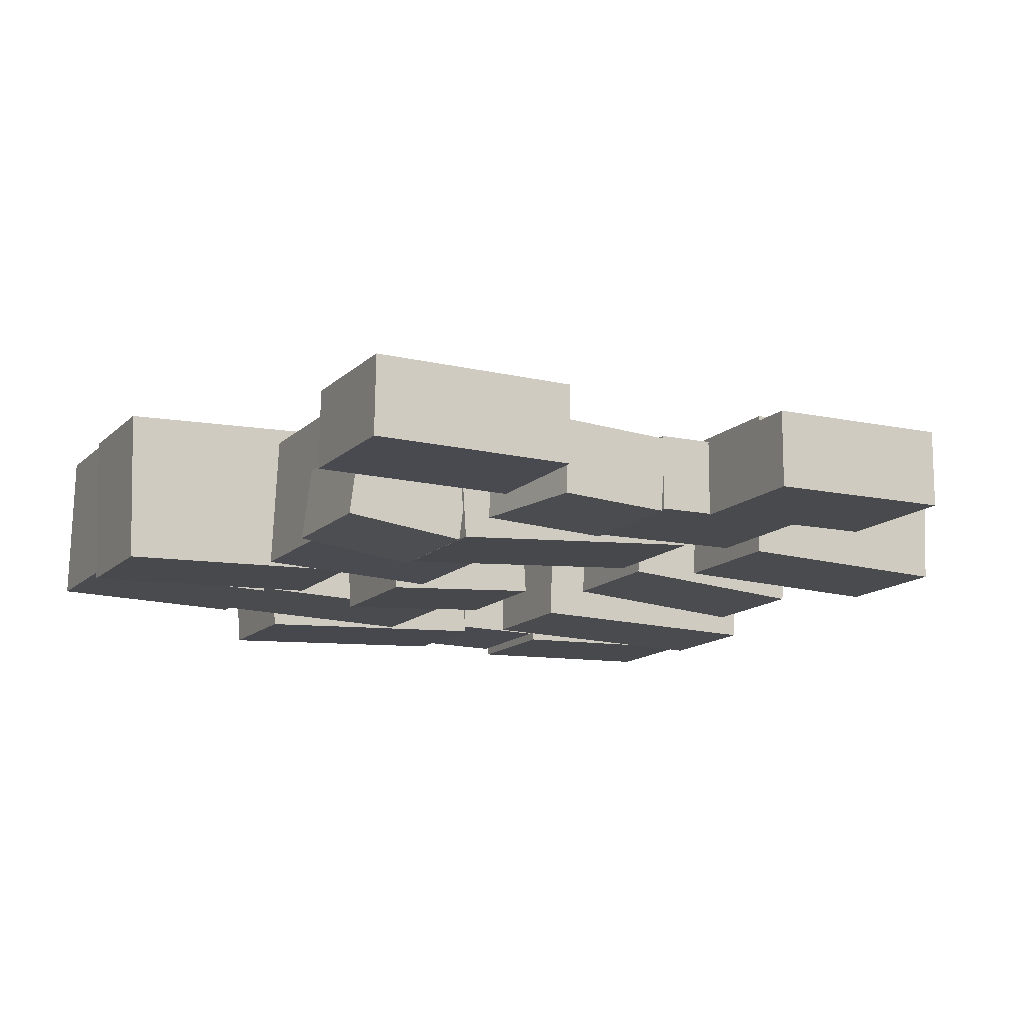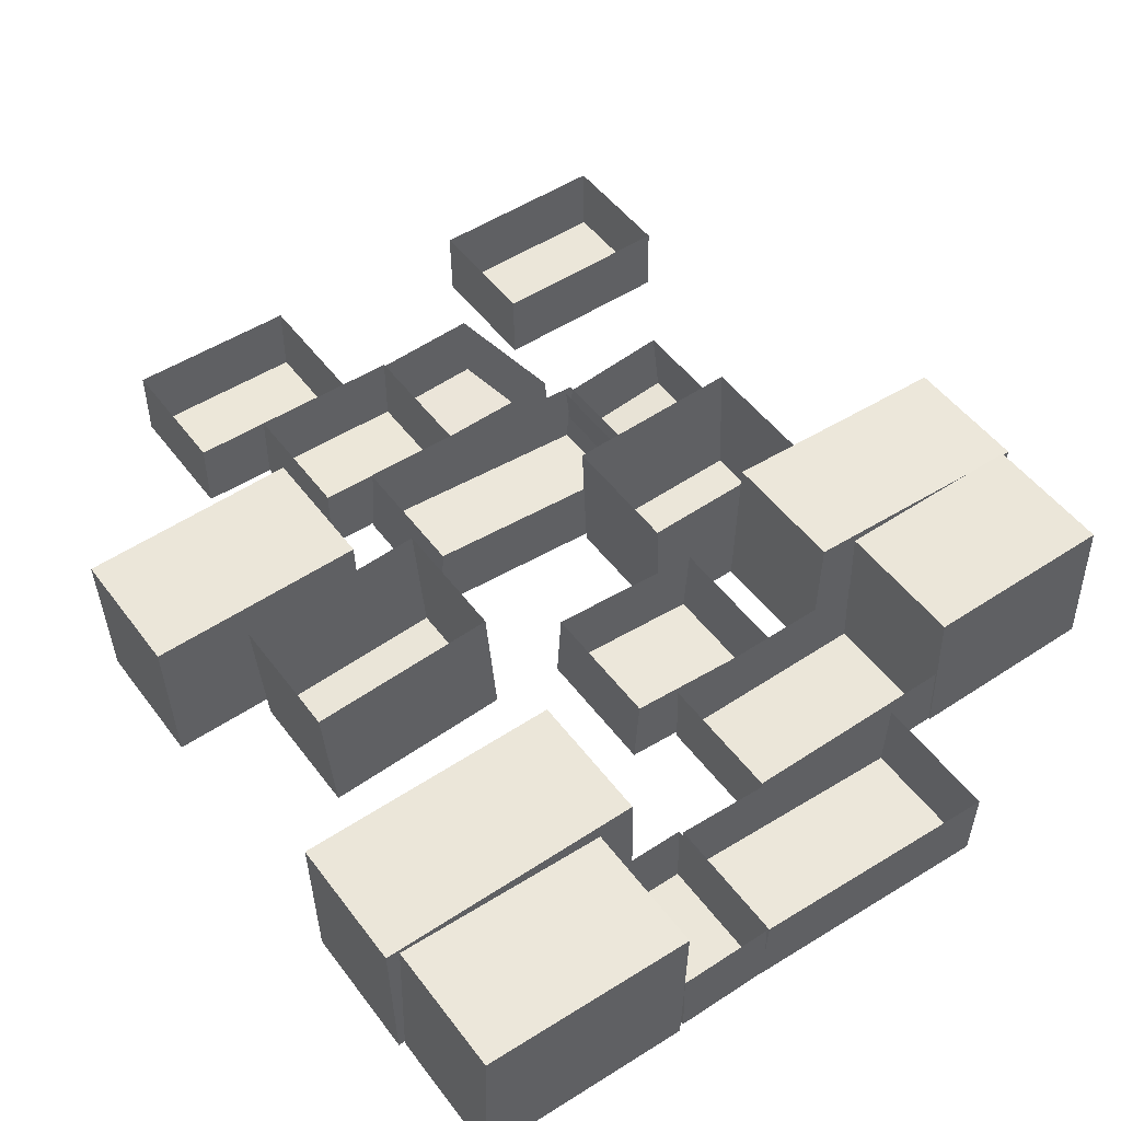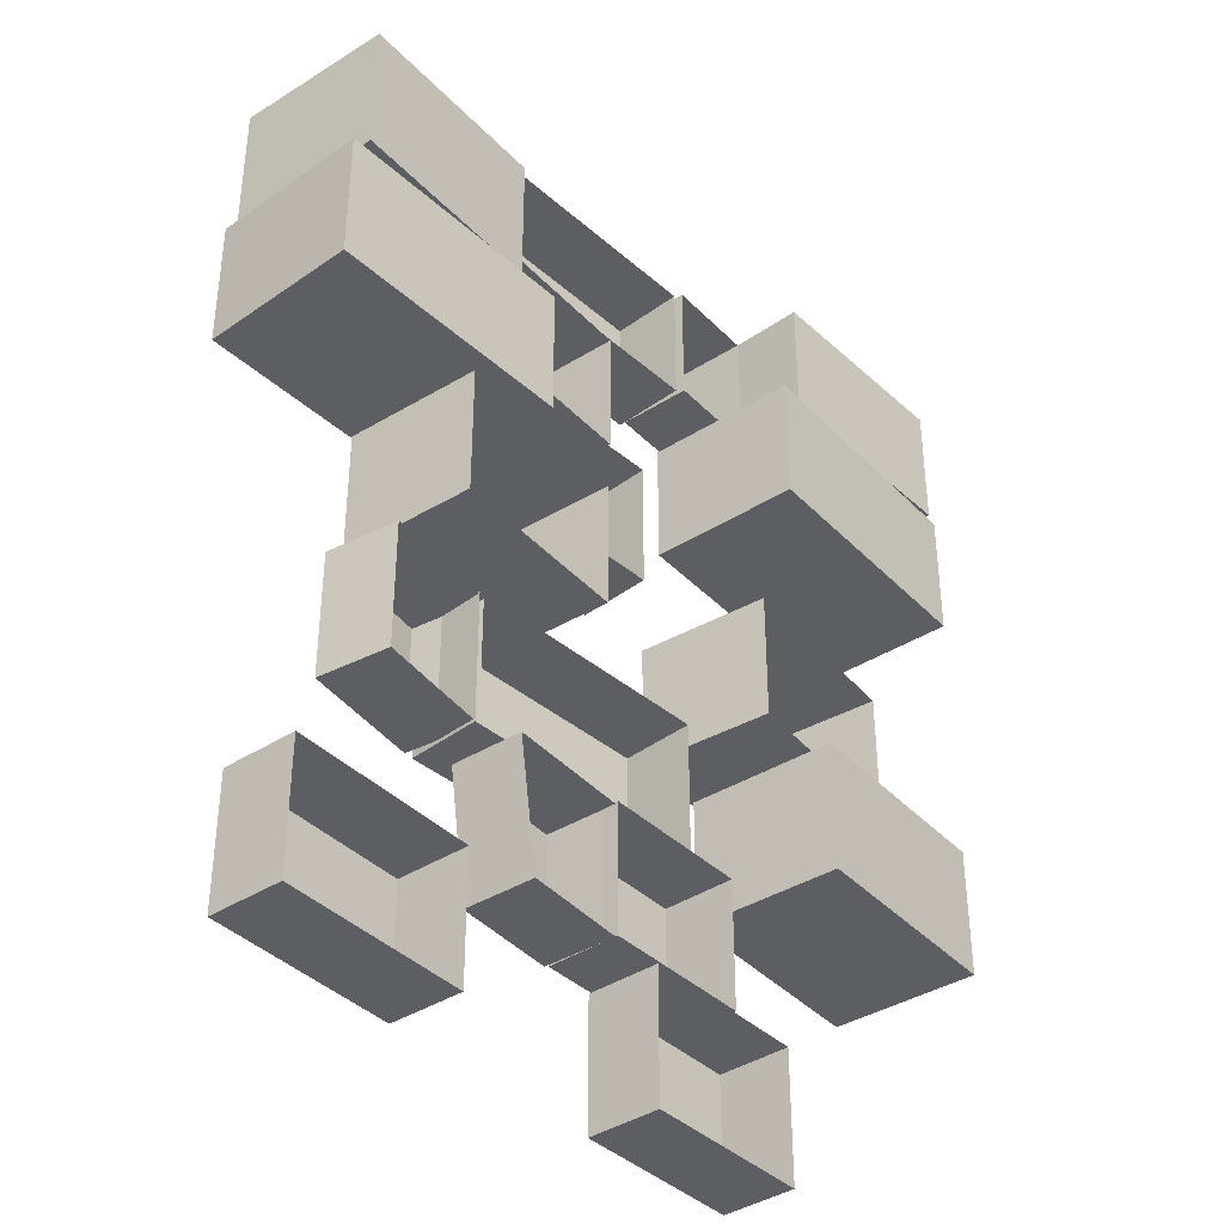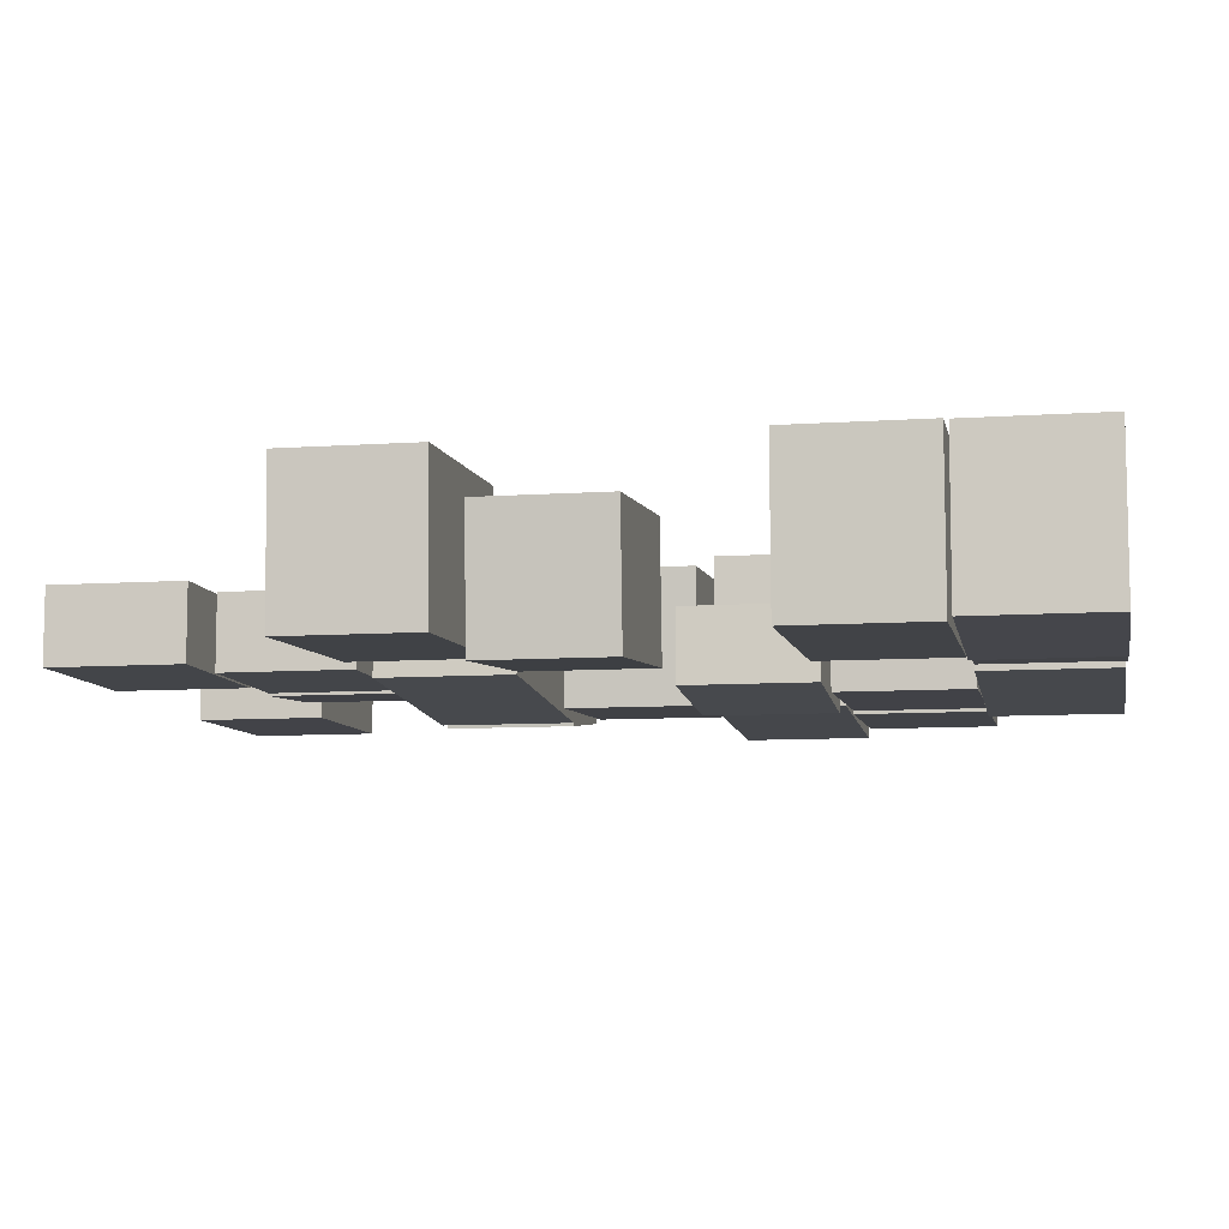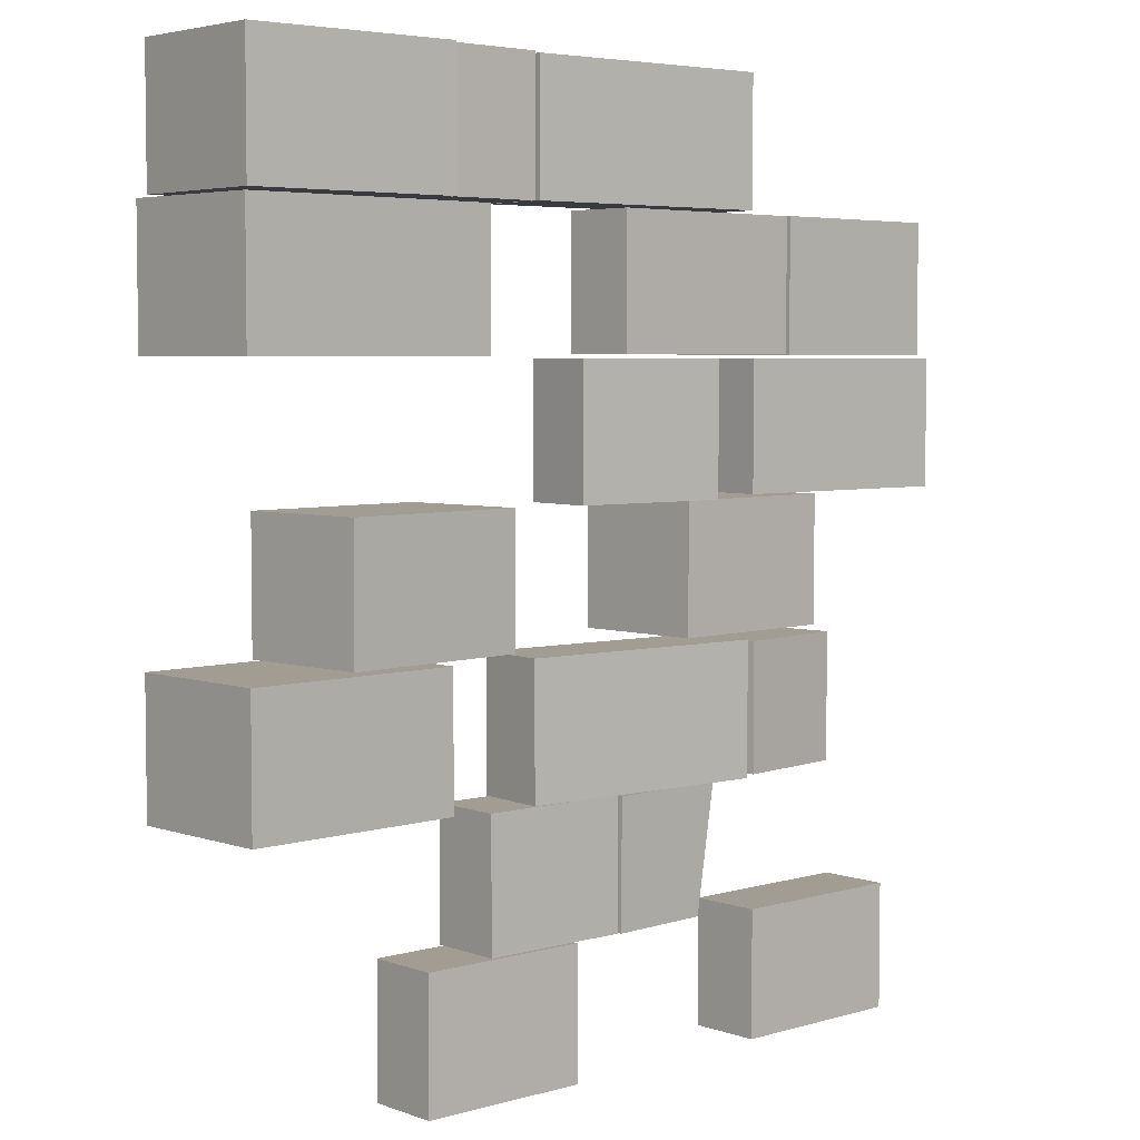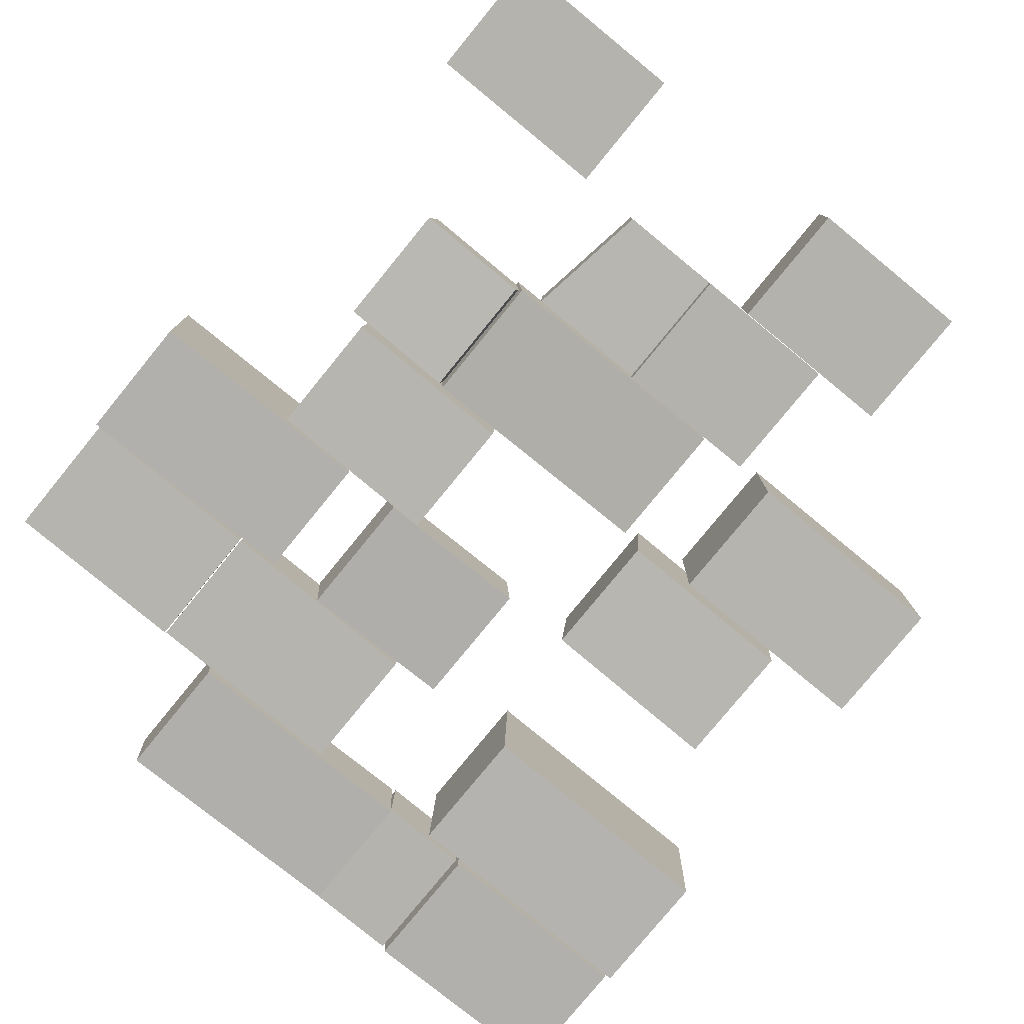
<metadata>
{"format":"obj","ext":"obj","renderer":"f3d","projection":"perspective","resolution":1024,"background":"white","views":[{"elev":-13.1,"azim":-26.5,"up":"+Z"},{"elev":49.8,"azim":144.7,"up":"+Z"},{"elev":-38.8,"azim":-50.1,"up":"+Y"},{"elev":-8.6,"azim":100.7,"up":"+Z"},{"elev":4.7,"azim":138.4,"up":"+Y"},{"elev":-79.5,"azim":-39.3,"up":"+Z"}]}
</metadata>
<code>
v 1.127 -2.014 0.5009
v 1.127 -2.987 0.5009
v 1.128 -2.987 -0.04629
v 1.128 -2.014 -0.04629
v -0.0115 -2.014 0.4987
v -0.01048 -2.014 -0.0484
v -0.0115 -2.987 0.4987
v -0.01048 -2.987 -0.0484
v 3.111 -1.01 1.021
v 3.111 -2 1.021
v 3.073 -2 -0.1001
v 3.073 -1.01 -0.1001
v 1.478 -1.01 1.083
v 1.44 -1.01 -0.03848
v 1.478 -2 1.083
v 1.44 -2 -0.03848
v 0.7212 -1.011 0.4886
v 0.7212 -2.007 0.4886
v 0.7567 -2.007 -0.05735
v 0.7567 -1.011 -0.05735
v -1.178 -1.011 0.3689
v -1.143 -1.011 -0.1771
v -1.178 -2.007 0.3689
v -1.143 -2.007 -0.1771
v -1.293 -2.995 0.4671
v -1.293 -3.954 0.4671
v -1.302 -3.954 -0.08001
v -1.302 -2.995 -0.08001
v -2.704 -2.995 0.4907
v -2.713 -2.995 -0.05637
v -2.704 -3.954 0.4907
v -2.713 -3.954 -0.05637
v -1.116 -1.023 0.3451
v -1.116 -1.982 0.3451
v -1.186 -1.982 -0.1976
v -1.186 -1.023 -0.1976
v -1.998 -1.023 0.4569
v -2.068 -1.023 -0.08571
v -1.998 -1.982 0.4569
v -2.068 -1.982 -0.08571
v 1.674 -2.995 0.4903
v 1.674 -3.978 0.4903
v 1.674 -3.978 -0.05686
v 1.674 -2.995 -0.05686
v 0.3755 -2.995 0.4903
v 0.3755 -2.995 -0.05686
v 0.3755 -3.978 0.4903
v 0.3755 -3.978 -0.05686
v -0.00824 -2.027 0.4795
v -0.00824 -2.987 0.4795
v -0.02615 -2.987 -0.06734
v -0.02615 -2.027 -0.06734
v -0.9428 -2.027 0.5311
v -0.9607 -2.027 -0.01574
v -0.7944 -2.987 0.5311
v -0.8123 -2.987 -0.01574
v 2.42 0.003056 0.8241
v 2.42 -0.9655 0.8241
v 2.341 -0.9655 -0.1727
v 2.341 0.003056 -0.1727
v 1.007 0.003052 0.9361
v 0.9281 0.003056 -0.0608
v 1.007 -0.9655 0.9361
v 0.9281 -0.9655 -0.0608
v -0.5453 -0.002972 0.8654
v -0.5453 -0.9655 0.8654
v -0.5951 -0.9655 -0.1334
v -0.5951 -0.002972 -0.1334
v -1.892 -0.002972 0.9314
v -1.941 -0.002972 -0.06741
v -1.892 -0.9655 0.9314
v -1.941 -0.9655 -0.06741
v 0.7258 2.976 0.44
v 0.7258 2.018 0.44
v 0.7512 2.018 -0.1066
v 0.7512 2.976 -0.1066
v -1.176 2.976 0.3556
v -1.15 2.976 -0.191
v -1.176 2.018 0.3556
v -1.15 2.018 -0.191
v 3.032 2.998 1.051
v 3.032 2.016 1.051
v 3.058 2.016 -0.09003
v 3.058 2.998 -0.09003
v 1.446 2.998 1.011
v 1.472 2.998 -0.1299
v 1.446 2.016 1.011
v 1.472 2.016 -0.1299
v 1.453 2.993 0.4706
v 1.453 2.018 0.4706
v 1.442 2.018 -0.07647
v 1.442 2.993 -0.07647
v 0.7628 2.993 0.4842
v 0.752 2.993 -0.0628
v 0.7628 2.018 0.4842
v 0.752 2.018 -0.0628
v 3.12 1.99 1.035
v 3.12 0.9986 1.035
v 3.091 0.9986 -0.1215
v 3.091 1.99 -0.1215
v 1.163 1.99 1.09
v 1.134 1.99 -0.06685
v 1.163 0.9986 1.09
v 1.134 0.9986 -0.06685
v 0.01235 1.999 0.4167
v 0.01235 1.011 0.4167
v -0.005558 1.011 -0.1302
v -0.005558 1.999 -0.1302
v -1.6 1.999 0.4682
v -1.618 1.999 -0.0786
v -1.6 1.011 0.4682
v -1.618 1.011 -0.0786
v -1.596 1.999 1.025
v -1.596 1.005 1.025
v -1.628 1.005 -0.1017
v -1.628 1.999 -0.1017
v -3.036 1.999 1.068
v -3.069 1.999 -0.05896
v -3.036 1.005 1.068
v -3.069 1.005 -0.05896
v 0.3372 0.9825 0.4391
v 0.3372 -0.00275 0.4391
v 0.3703 -0.002754 -0.107
v 0.3703 0.9825 -0.107
v -0.8712 0.9825 0.3657
v -0.838 0.9825 -0.1805
v -0.8712 -0.002747 0.3657
v -0.838 -0.002754 -0.1805
v -1.318 0.9835 1.065
v -1.318 0.01533 1.065
v -1.29 0.01533 -0.07656
v -1.29 0.9835 -0.07656
v -3.127 0.9835 1.013
v -3.099 0.9835 -0.1283
v -3.127 0.01533 1.013
v -3.099 0.01533 -0.1283
f 1 2 3 4
f 5 1 4 6
f 7 5 6 8
f 2 7 8 3
f 8 6 4 3
f 9 10 11 12
f 13 9 12 14
f 15 13 14 16
f 10 15 16 11
f 13 15 10 9
f 16 14 12 11
f 17 18 19 20
f 21 17 20 22
f 23 21 22 24
f 18 23 24 19
f 24 22 20 19
f 25 26 27 28
f 29 25 28 30
f 31 29 30 32
f 26 31 32 27
f 32 30 28 27
f 33 34 35 36
f 37 33 36 38
f 39 37 38 40
f 34 39 40 35
f 40 38 36 35
f 41 42 43 44
f 45 41 44 46
f 47 45 46 48
f 42 47 48 43
f 48 46 44 43
f 49 50 51 52
f 53 49 52 54
f 55 53 54 56
f 50 55 56 51
f 56 54 52 51
f 57 58 59 60
f 61 57 60 62
f 63 61 62 64
f 58 63 64 59
f 64 62 60 59
f 65 66 67 68
f 69 65 68 70
f 71 69 70 72
f 66 71 72 67
f 72 70 68 67
f 73 74 75 76
f 77 73 76 78
f 79 77 78 80
f 74 79 80 75
f 80 78 76 75
f 81 82 83 84
f 85 81 84 86
f 87 85 86 88
f 82 87 88 83
f 85 87 82 81
f 88 86 84 83
f 89 90 91 92
f 93 89 92 94
f 95 93 94 96
f 90 95 96 91
f 96 94 92 91
f 97 98 99 100
f 101 97 100 102
f 103 101 102 104
f 98 103 104 99
f 101 103 98 97
f 104 102 100 99
f 105 106 107 108
f 109 105 108 110
f 111 109 110 112
f 106 111 112 107
f 112 110 108 107
f 113 114 115 116
f 117 113 116 118
f 119 117 118 120
f 114 119 120 115
f 117 119 114 113
f 120 118 116 115
f 121 122 123 124
f 125 121 124 126
f 127 125 126 128
f 122 127 128 123
f 128 126 124 123
f 129 130 131 132
f 133 129 132 134
f 135 133 134 136
f 130 135 136 131
f 133 135 130 129
f 136 134 132 131

</code>
